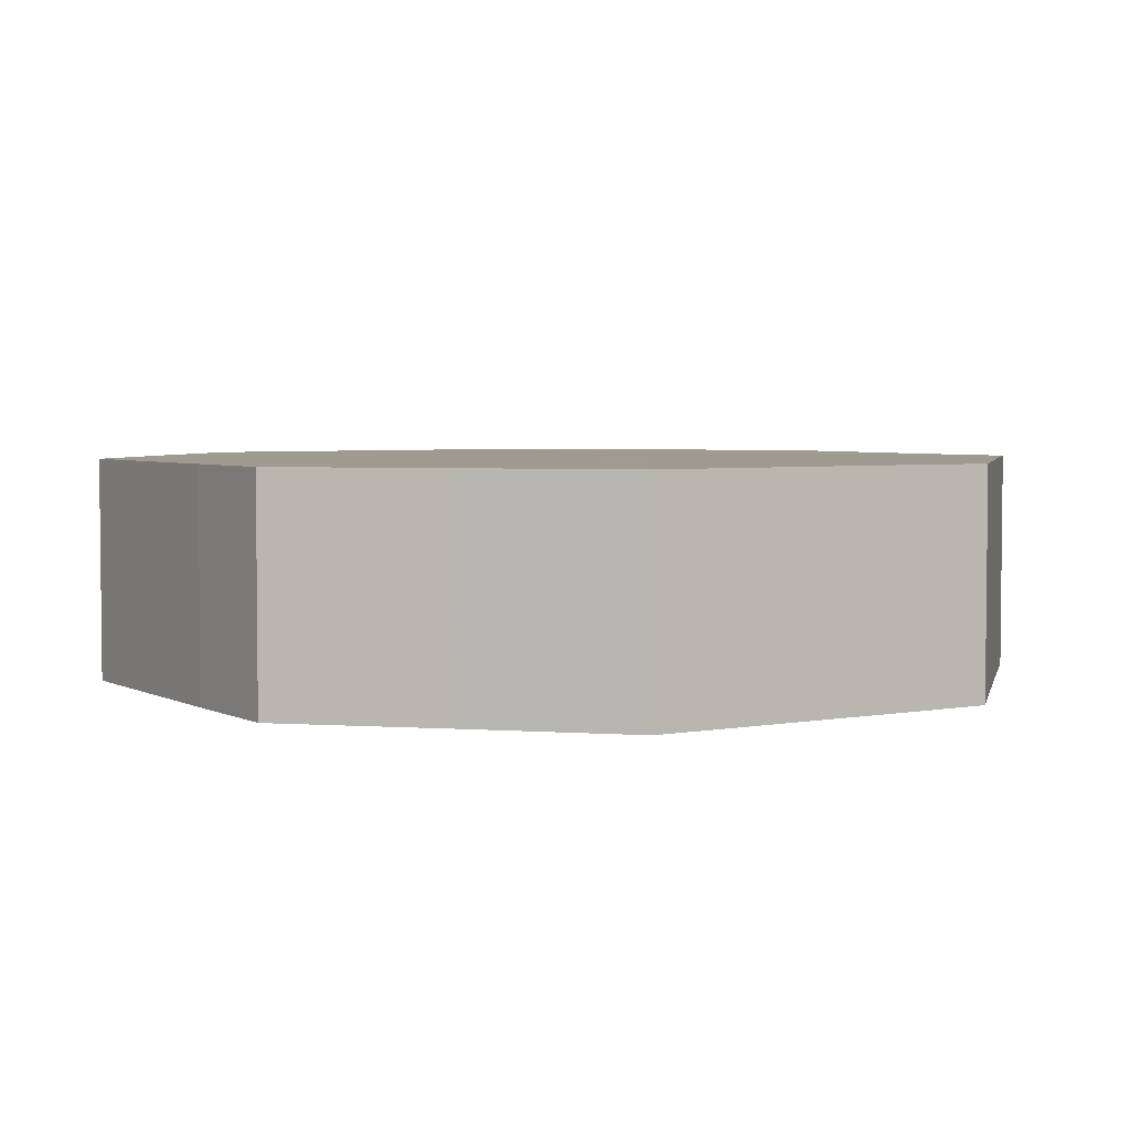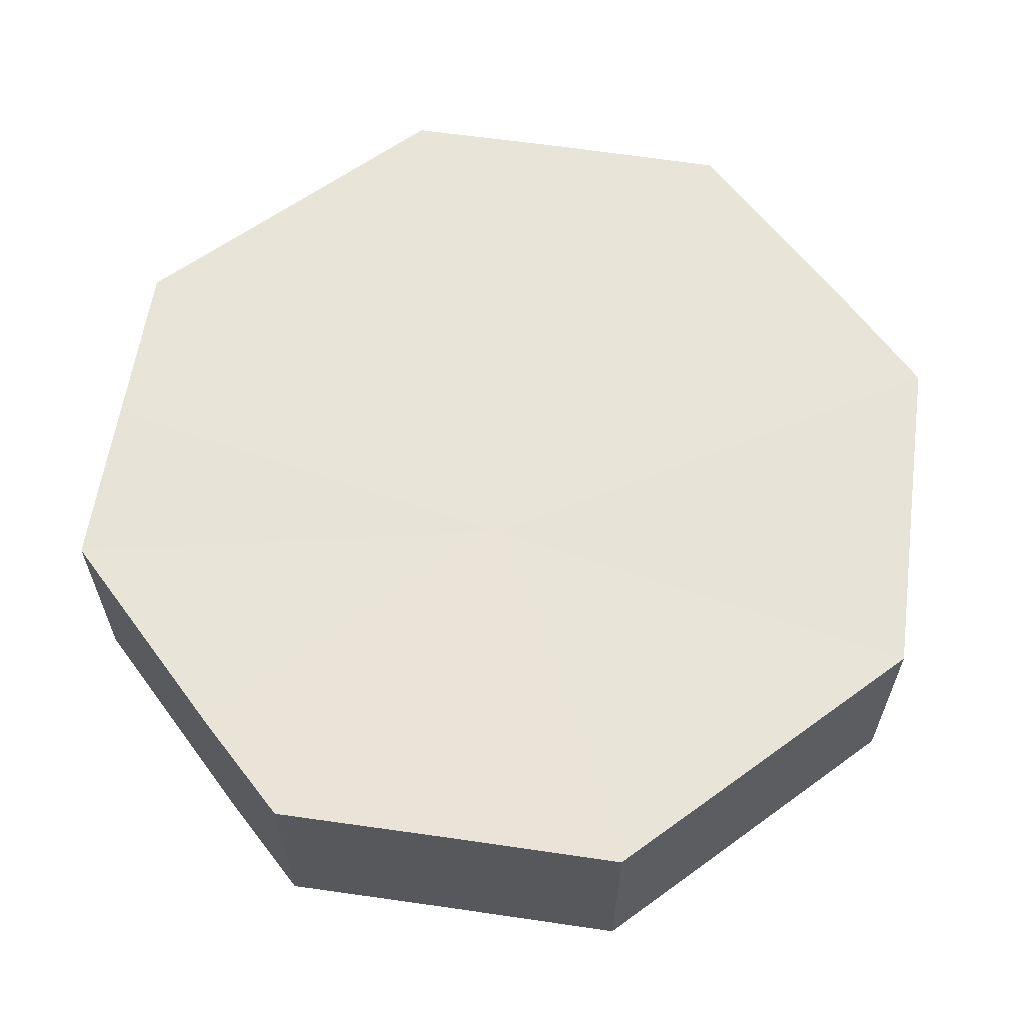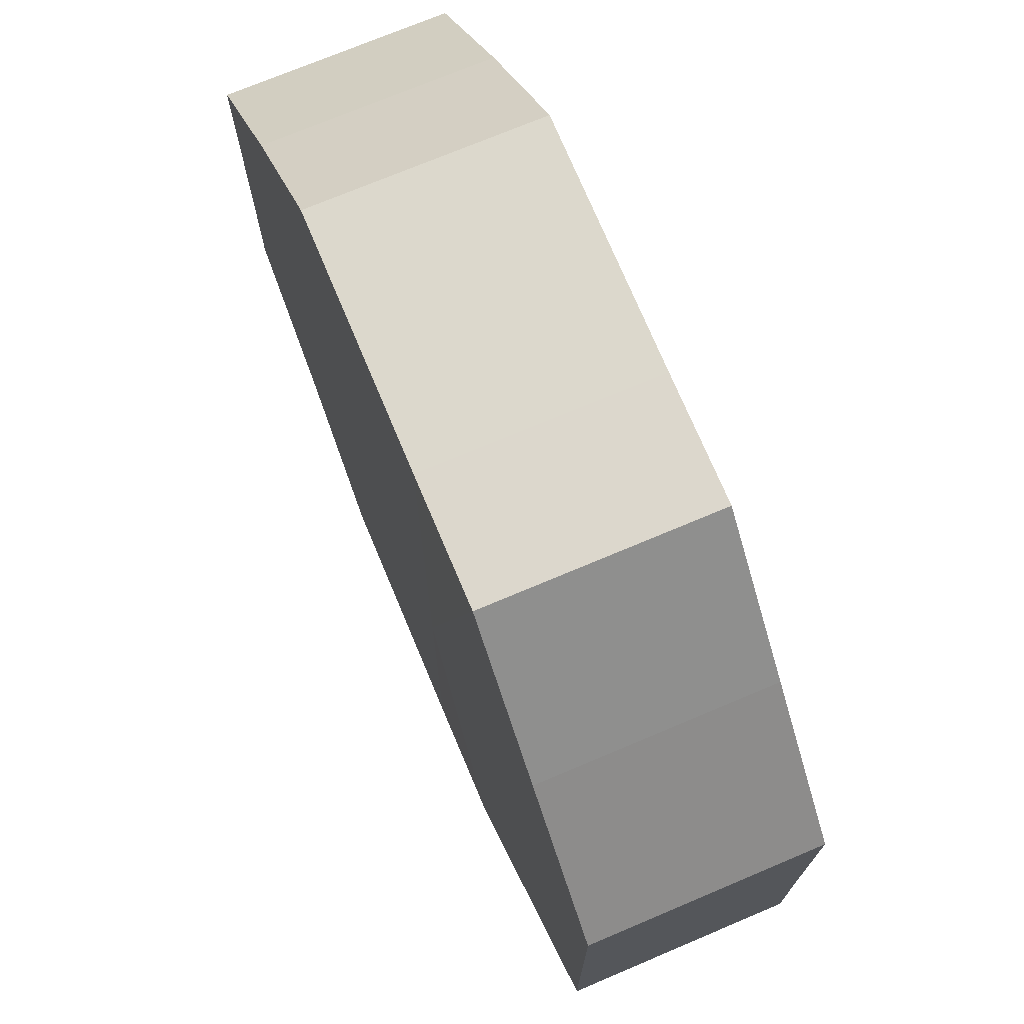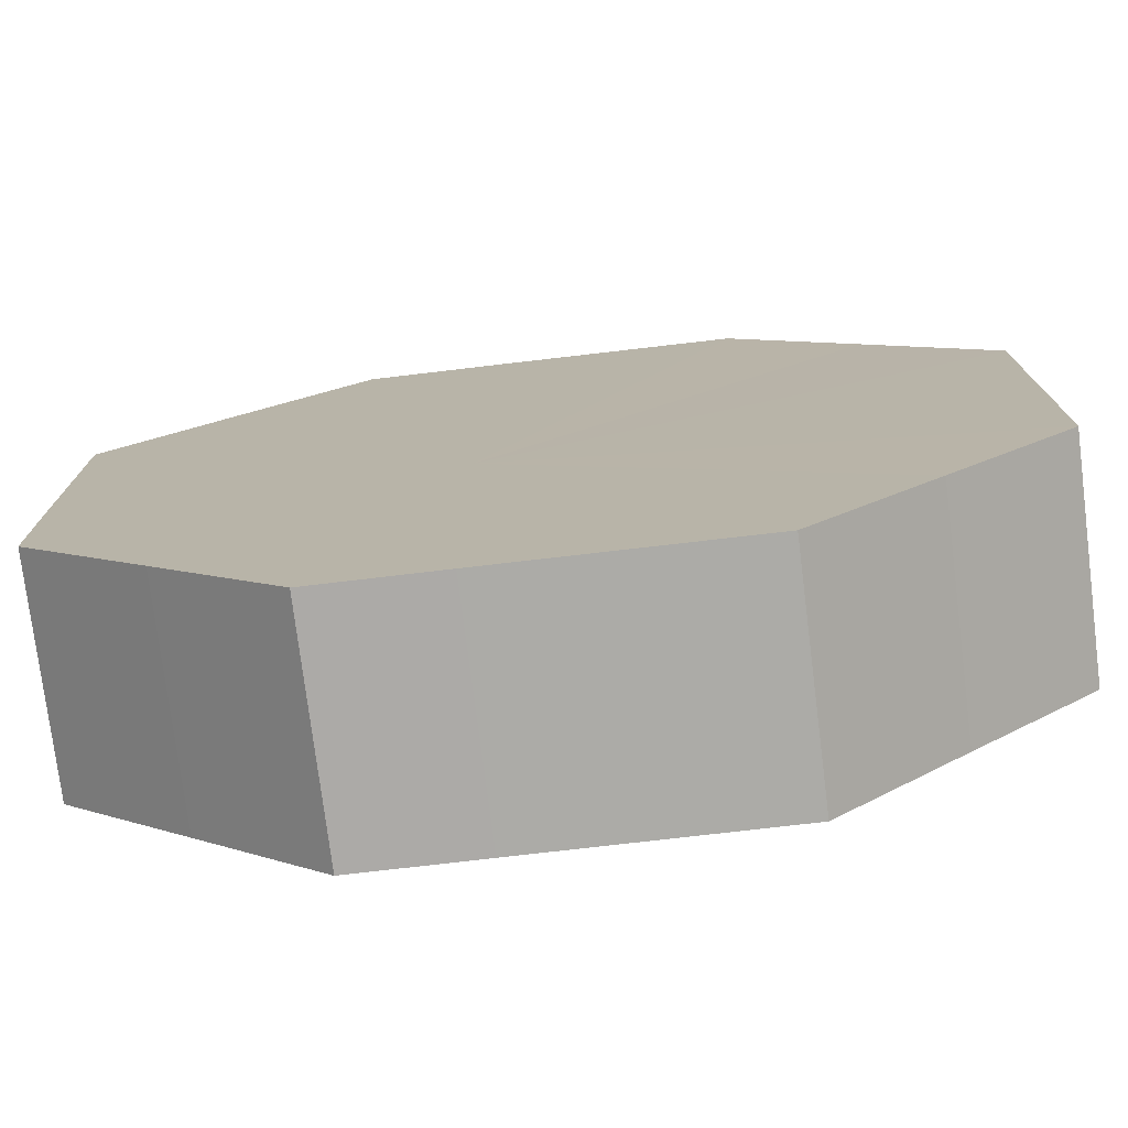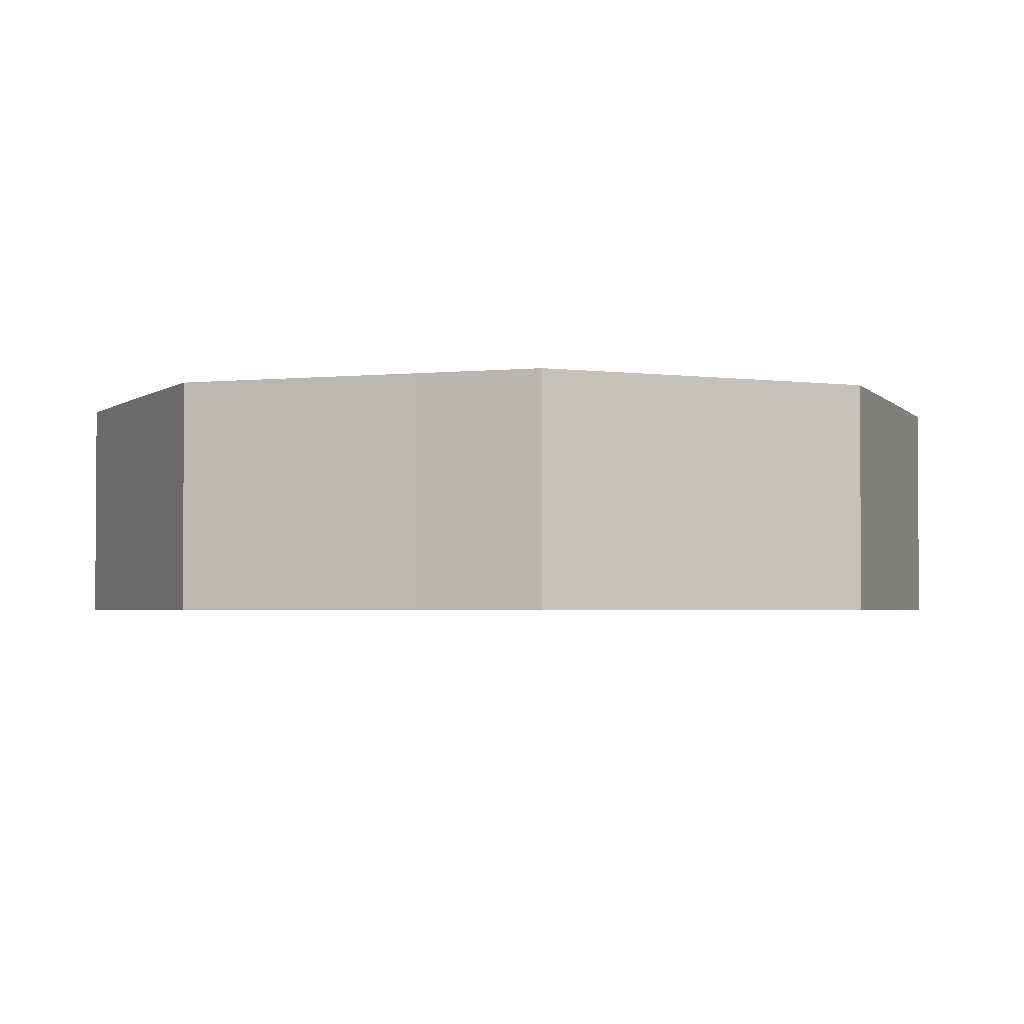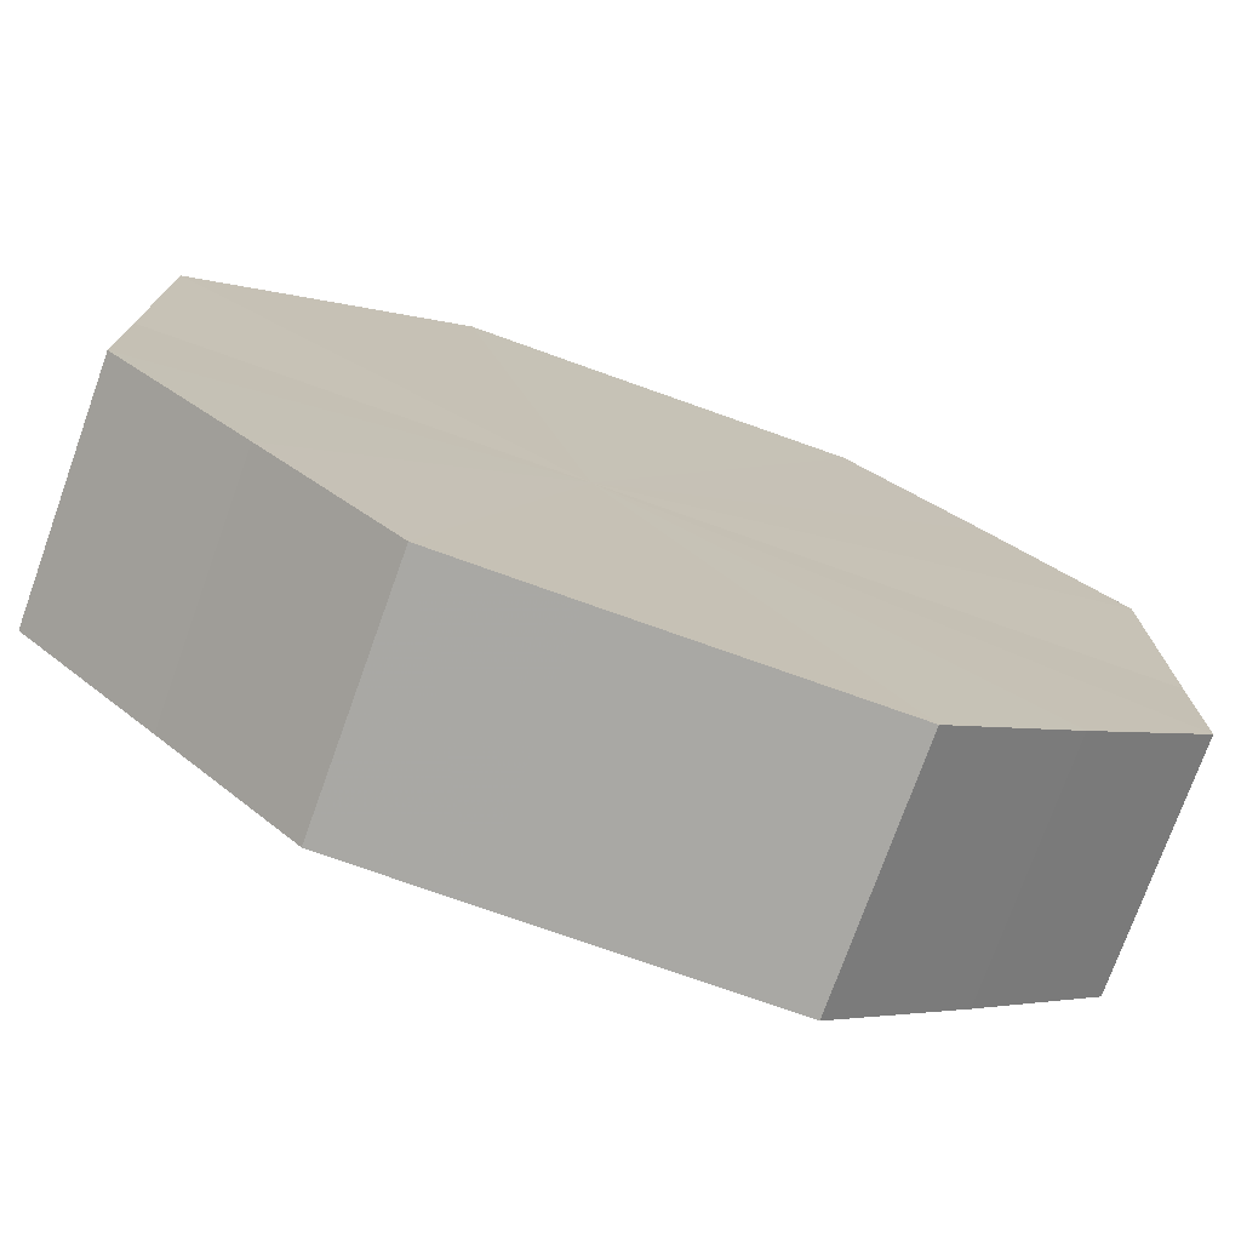
<metadata>
{"format":"obj","ext":"obj","renderer":"f3d","projection":"perspective","resolution":1024,"background":"white","views":[{"elev":3.9,"azim":-32.3,"up":"+Z"},{"elev":61.3,"azim":53.4,"up":"+Z"},{"elev":73.0,"azim":67.3,"up":"+Y"},{"elev":-76.1,"azim":-173.4,"up":"+Y"},{"elev":-2.6,"azim":-70.3,"up":"+Z"},{"elev":-75.1,"azim":160.4,"up":"+Y"}]}
</metadata>
<code>
o 12571
v 2175 1893 13.37
v 2174 1893 13.37
v 2175 1893 13.38
v 2174 1893 13.37
v 2174 1893 13.38
v 2175 1893 13.37
v 2175 1893 13.38
v 2174 1893 13.37
v 2174 1893 13.38
v 2175 1893 13.37
v 2175 1893 13.38
v 2174 1893 13.37
v 2174 1893 13.38
v 2175 1893 13.37
v 2175 1893 13.38
v 2174 1893 13.37
v 2174 1893 13.38
v 2175 1893 13.37
v 2175 1893 13.38
v 2174 1893 13.37
v 2174 1893 13.38
v 2175 1893 13.37
v 2175 1893 13.38
v 2174 1892 13.37
v 2174 1893 13.38
v 2175 1893 13.37
v 2175 1893 13.38
v 2175 1892 13.37
v 2174 1892 13.38
v 2175 1892 13.37
v 2175 1892 13.38
v 2175 1892 13.38
v 2175 1893 13.38
v 2174 1893 13.37
v 2174 1893 13.38
v 2174 1893 13.37
v 2174 1893 13.38
v 2175 1893 13.38
v 2175 1893 13.37
v 2175 1893 13.38
v 2175 1893 13.37
v 2174 1893 13.37
v 2174 1893 13.38
v 2175 1893 13.38
v 2175 1893 13.37
v 2175 1893 13.38
v 2175 1893 13.37
v 2174 1893 13.37
v 2174 1893 13.38
v 2175 1893 13.38
v 2175 1893 13.37
v 2175 1893 13.38
v 2175 1893 13.37
v 2174 1893 13.37
v 2174 1893 13.38
v 2175 1892 13.38
v 2175 1893 13.37
v 2175 1892 13.38
v 2175 1892 13.37
v 2174 1893 13.37
v 2174 1893 13.38
v 2174 1892 13.38
v 2175 1892 13.37
v 2174 1892 13.37
v 2175 1893 13.37
v 2174 1893 13.37
v 2175 1893 13.37
v 2174 1893 13.37
v 2175 1893 13.37
v 2174 1893 13.37
v 2175 1893 13.37
v 2174 1893 13.37
v 2175 1893 13.37
v 2174 1893 13.37
v 2175 1893 13.37
v 2174 1893 13.37
v 2175 1893 13.37
v 2174 1892 13.37
v 2175 1893 13.37
v 2175 1892 13.37
v 2175 1892 13.37
v 2175 1893 13.38
v 2175 1893 13.38
v 2174 1893 13.38
v 2175 1893 13.38
v 2174 1893 13.38
v 2175 1893 13.38
v 2174 1893 13.38
v 2175 1893 13.38
v 2174 1893 13.38
v 2175 1893 13.38
v 2174 1893 13.38
v 2175 1893 13.38
v 2174 1893 13.38
v 2175 1893 13.38
v 2174 1892 13.38
v 2175 1892 13.38
v 2175 1892 13.38
f 1 2 3
f 2 4 5
f 6 1 7
f 4 8 9
f 10 6 11
f 8 12 13
f 14 10 15
f 12 16 17
f 18 14 19
f 16 20 21
f 22 18 23
f 20 24 25
f 26 22 27
f 24 28 29
f 30 26 31
f 28 30 32
f 33 34 35
f 35 36 37
f 38 39 33
f 40 41 38
f 37 42 43
f 44 45 40
f 46 47 44
f 43 48 49
f 50 51 46
f 52 53 50
f 49 54 55
f 56 57 52
f 58 59 56
f 55 60 61
f 62 63 58
f 61 64 62
f 65 66 67
f 65 68 66
f 65 67 69
f 65 70 68
f 65 69 71
f 65 72 70
f 65 71 73
f 65 74 72
f 65 73 75
f 65 76 74
f 65 75 77
f 65 78 76
f 65 77 79
f 65 80 78
f 65 79 81
f 65 81 80
f 82 83 84
f 82 85 83
f 82 84 86
f 82 87 85
f 82 86 88
f 82 89 87
f 82 88 90
f 82 91 89
f 82 90 92
f 82 93 91
f 82 92 94
f 82 95 93
f 82 94 96
f 82 97 95
f 82 96 98
f 82 98 97

</code>
